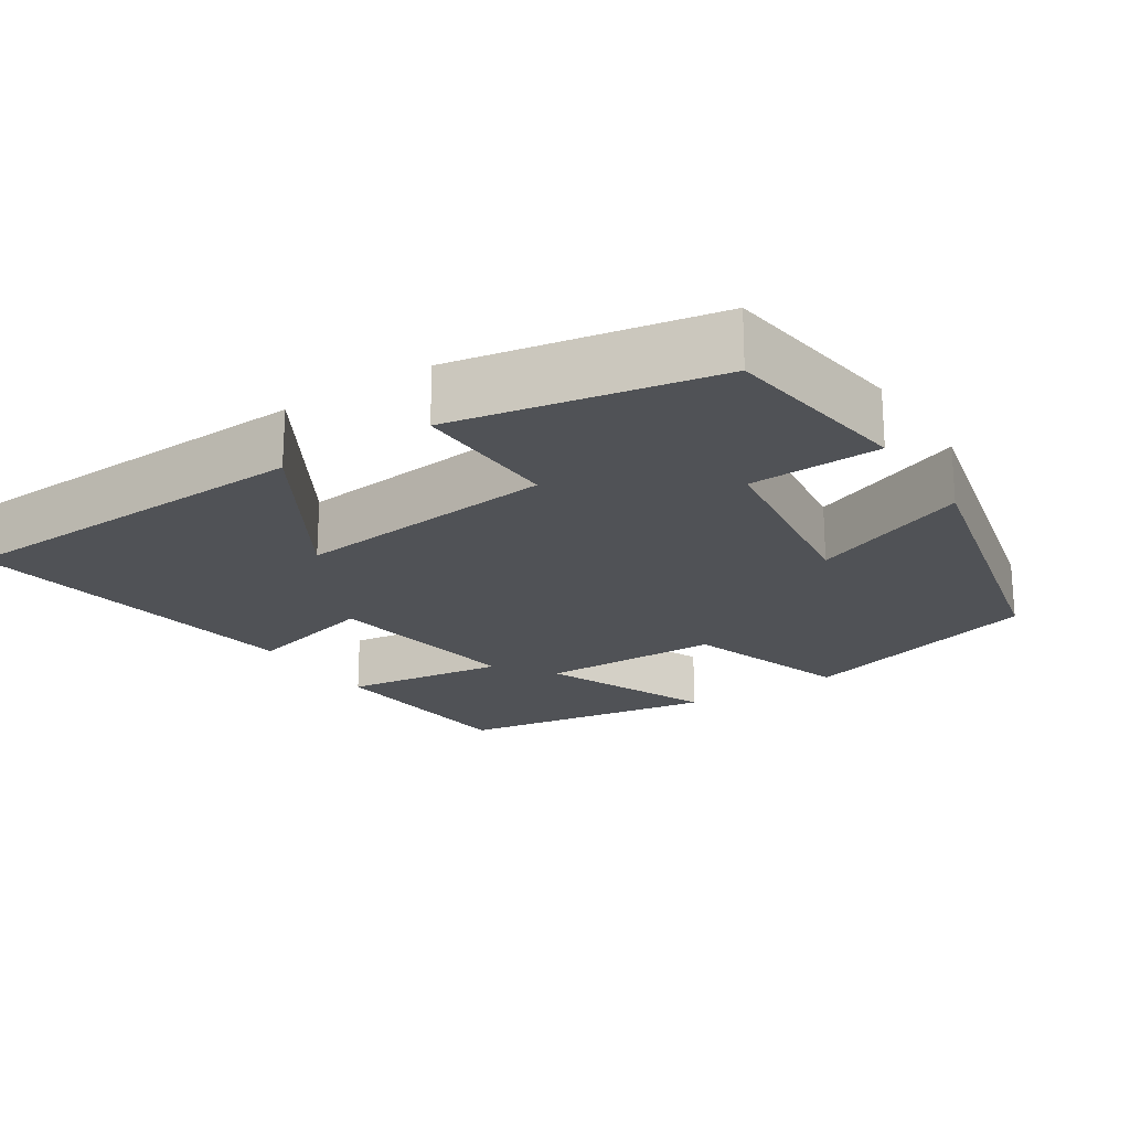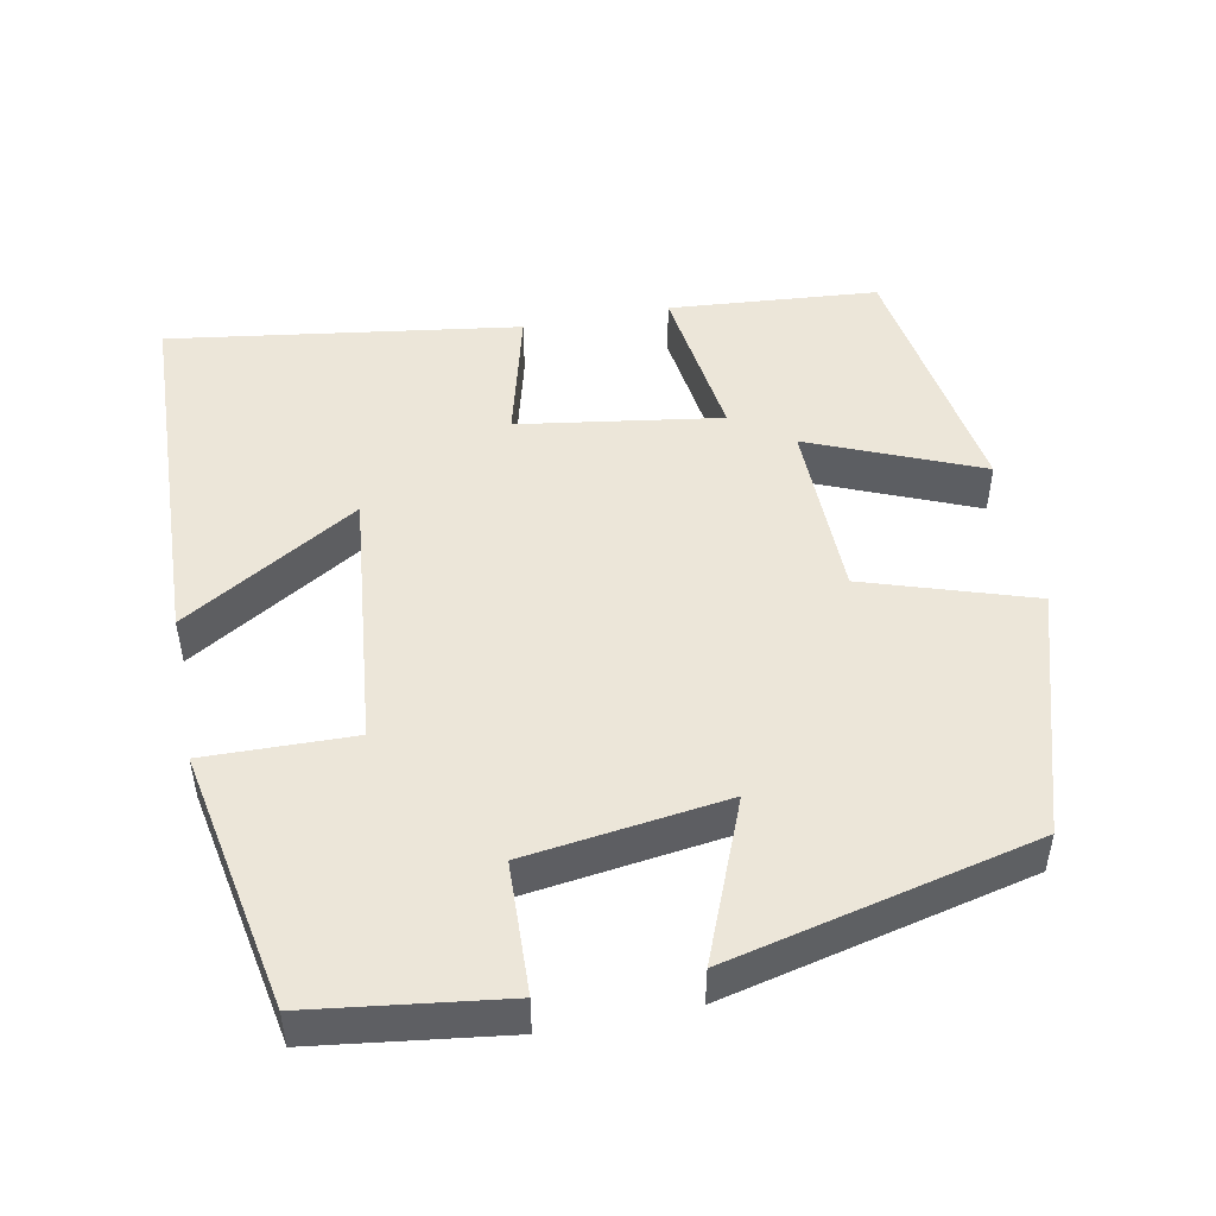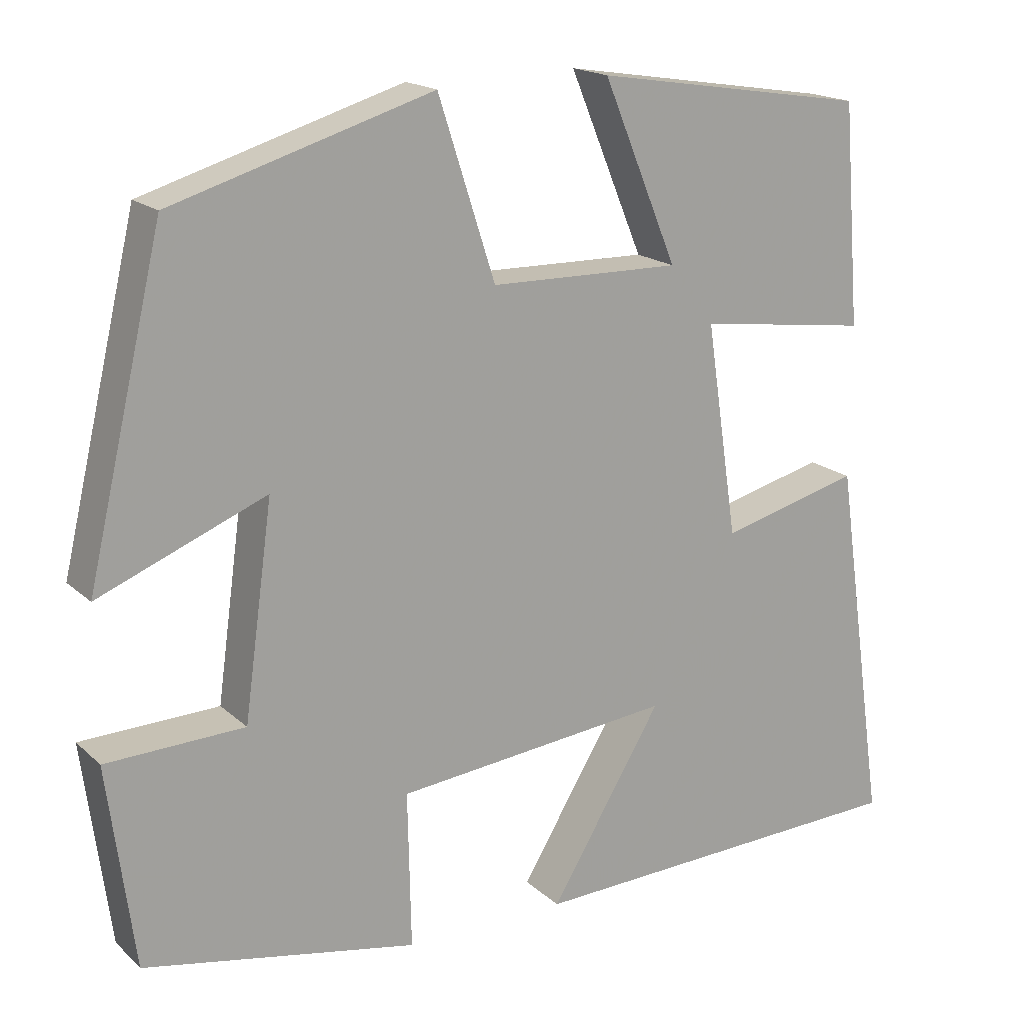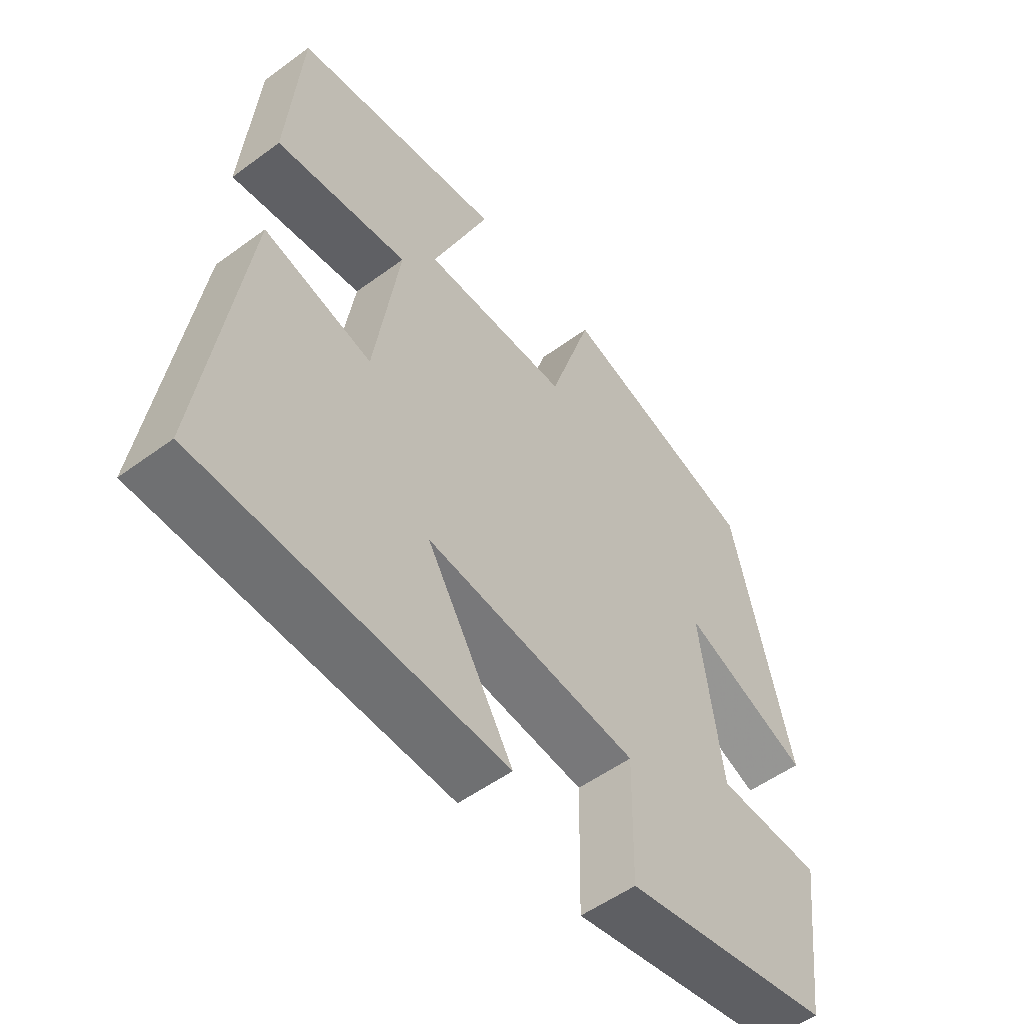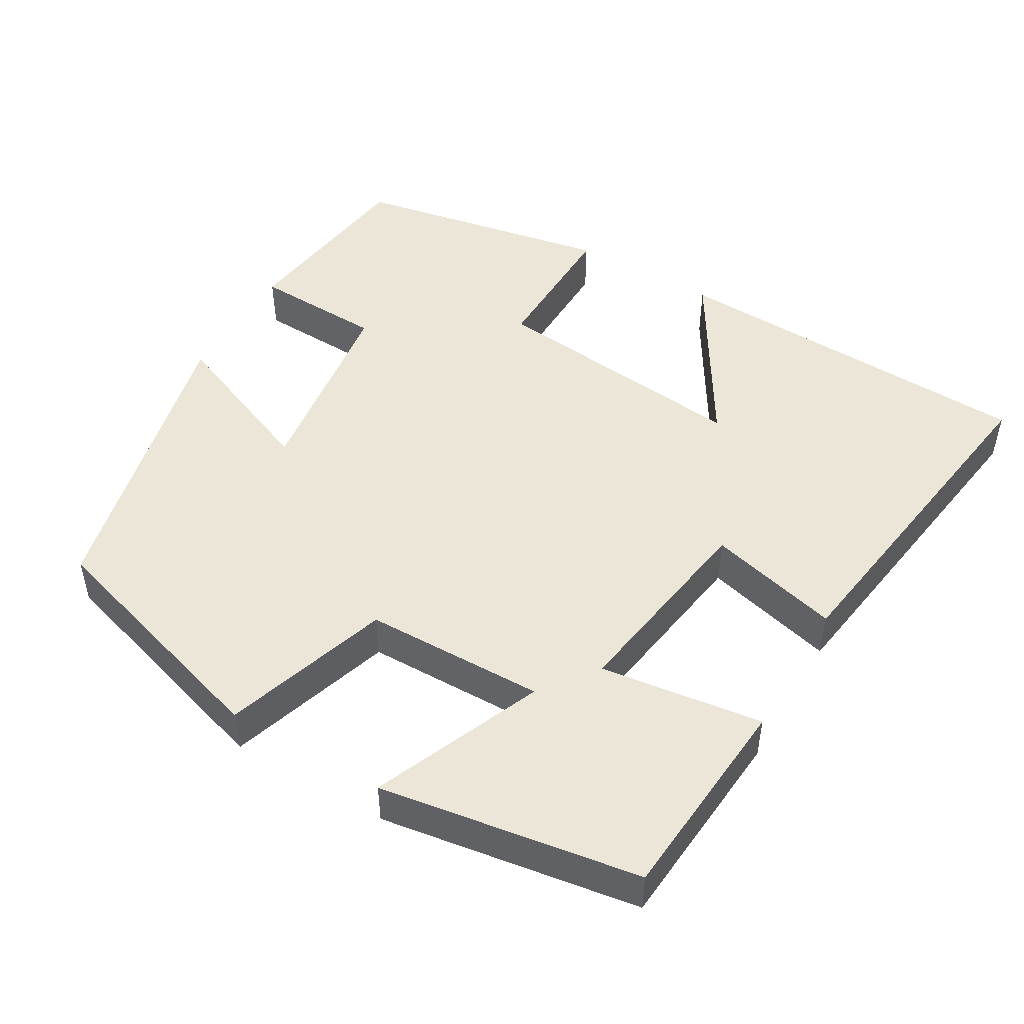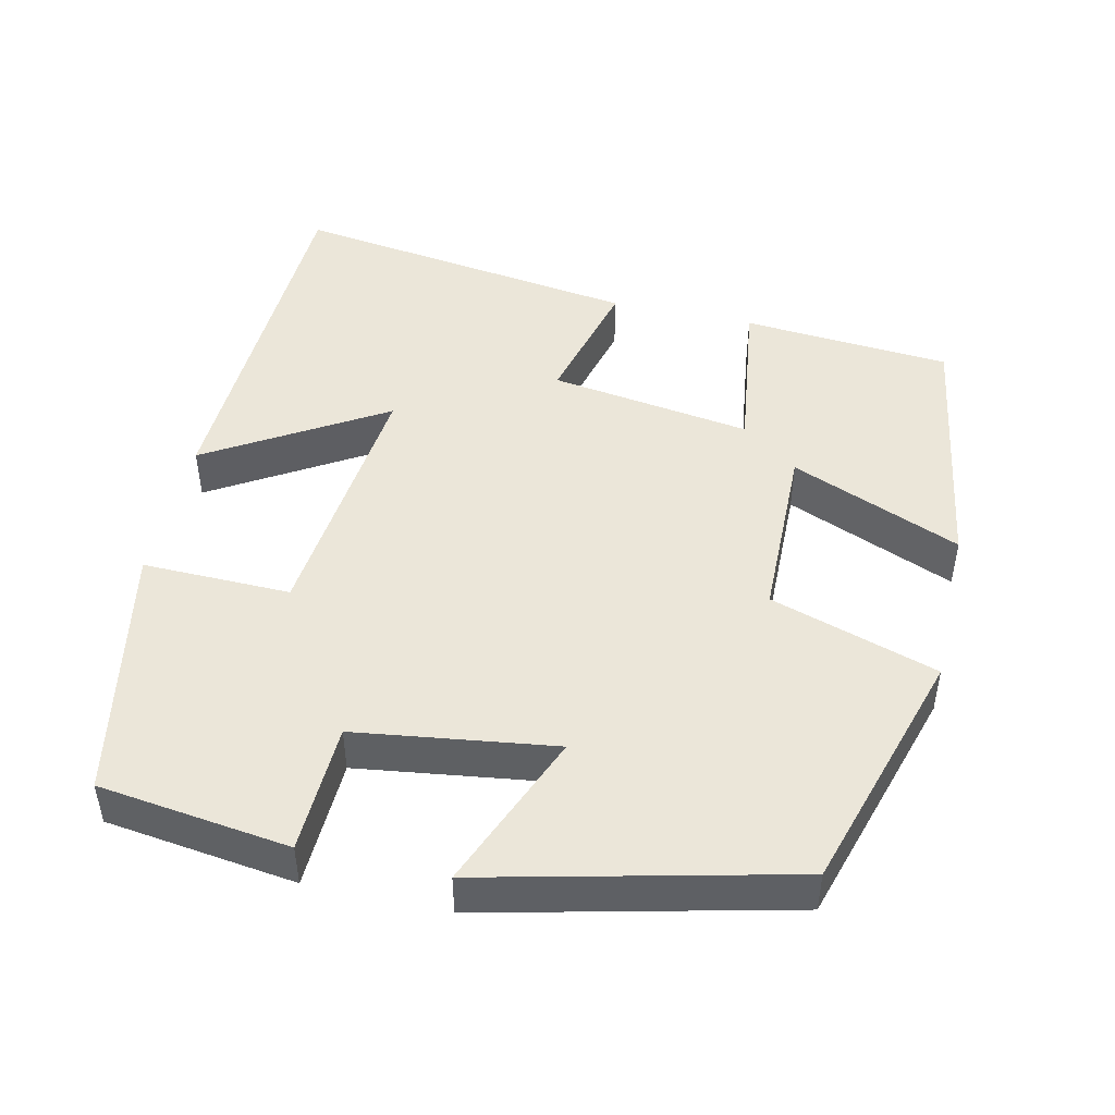
<metadata>
{"format":"obj","ext":"obj","renderer":"f3d","projection":"perspective","resolution":1024,"background":"white","views":[{"elev":-20.8,"azim":-146.7,"up":"+Y"},{"elev":48.6,"azim":-101.0,"up":"+Y"},{"elev":17.8,"azim":-31.2,"up":"+Z"},{"elev":-53.3,"azim":128.2,"up":"+Z"},{"elev":48.6,"azim":30.4,"up":"+Y"},{"elev":47.0,"azim":-77.3,"up":"+Y"}]}
</metadata>
<code>
v -0.405 0.07 0.402
v -0.081 0.07 0.5
v -0.01 0.07 0.28
v 0.228 0.07 0.276
v 0.135 0.07 0.5
v 0.478 0.07 0.446
v 0.5 0.07 0.171
v 0.285 0.07 0.2
v 0.325 0.07 -0.066
v 0.5 0.07 -0.021
v 0.566 0.07 -0.481
v 0.076 0.07 -0.5
v 0.216 0.07 -0.269
v -0.13 0.07 -0.305
v -0.126 0.07 -0.5
v -0.467 0.07 -0.435
v -0.5 0.07 -0.184
v -0.328 0.07 -0.178
v -0.292 0.07 0.084
v -0.5 0.07 0
v -0.405 0 0.402
v -0.081 0 0.5
v -0.01 0 0.28
v 0.228 0 0.276
v 0.135 0 0.5
v 0.478 0 0.446
v 0.5 0 0.171
v 0.285 0 0.2
v 0.325 0 -0.066
v 0.5 0 -0.021
v 0.566 0 -0.481
v 0.076 0 -0.5
v 0.216 0 -0.269
v -0.13 0 -0.305
v -0.126 0 -0.5
v -0.467 0 -0.435
v -0.5 0 -0.184
v -0.328 0 -0.178
v -0.292 0 0.084
v -0.5 0 0
f 19 20 1 2
f 18 19 2 3
f 15 16 17 18
f 14 15 18
f 13 14 18 3
f 10 11 12 13
f 9 10 13
f 8 9 13 3
f 7 8 3 4
f 4 5 6 7
f 22 21 40 39
f 23 22 39 38
f 38 37 36 35
f 38 35 34
f 23 38 34 33
f 33 32 31 30
f 33 30 29
f 23 33 29 28
f 24 23 28 27
f 27 26 25 24
f 1 21 22 2
f 2 22 23 3
f 3 23 24 4
f 4 24 25 5
f 5 25 26 6
f 6 26 27 7
f 7 27 28 8
f 8 28 29 9
f 9 29 30 10
f 10 30 31 11
f 11 31 32 12
f 12 32 33 13
f 13 33 34 14
f 14 34 35 15
f 15 35 36 16
f 16 36 37 17
f 17 37 38 18
f 18 38 39 19
f 19 39 40 20
f 20 40 21 1

</code>
